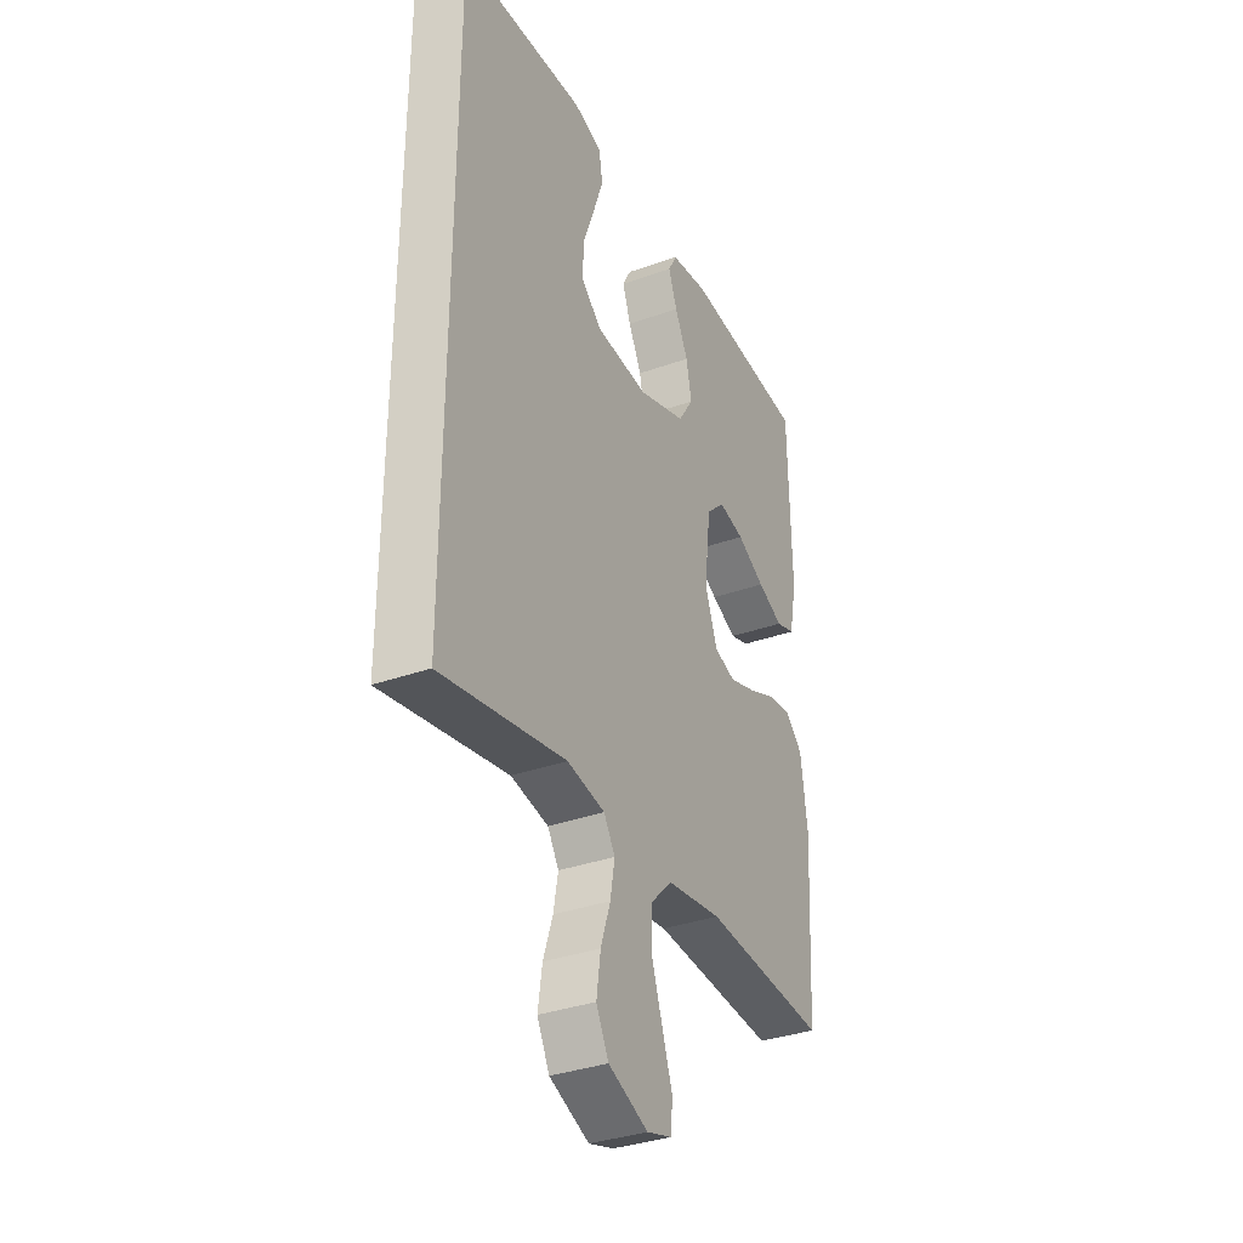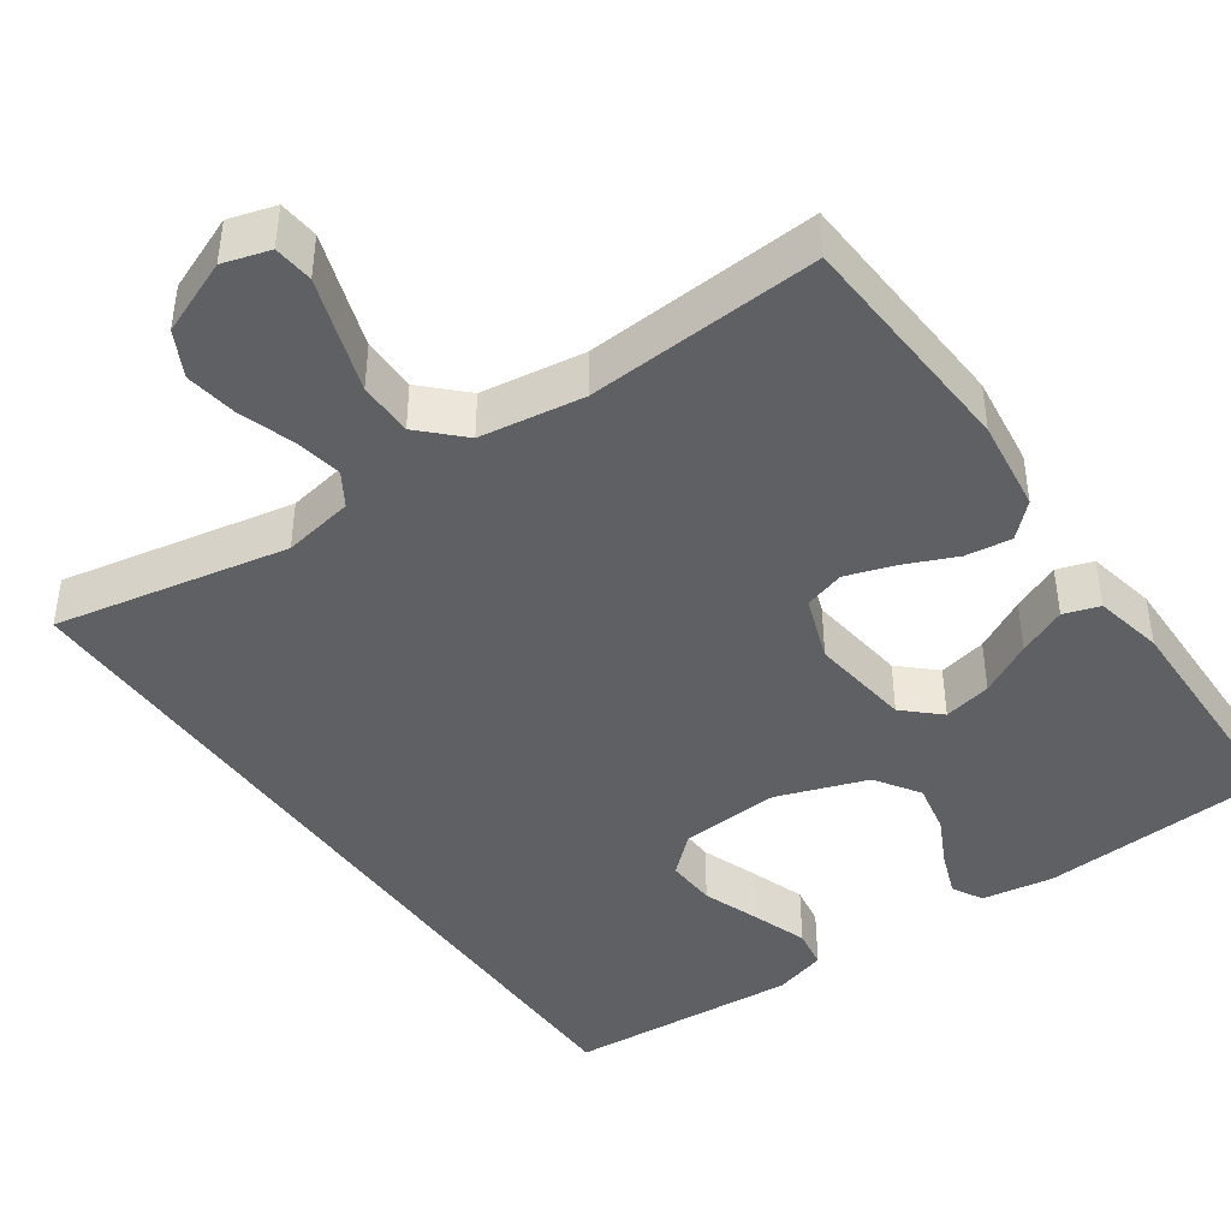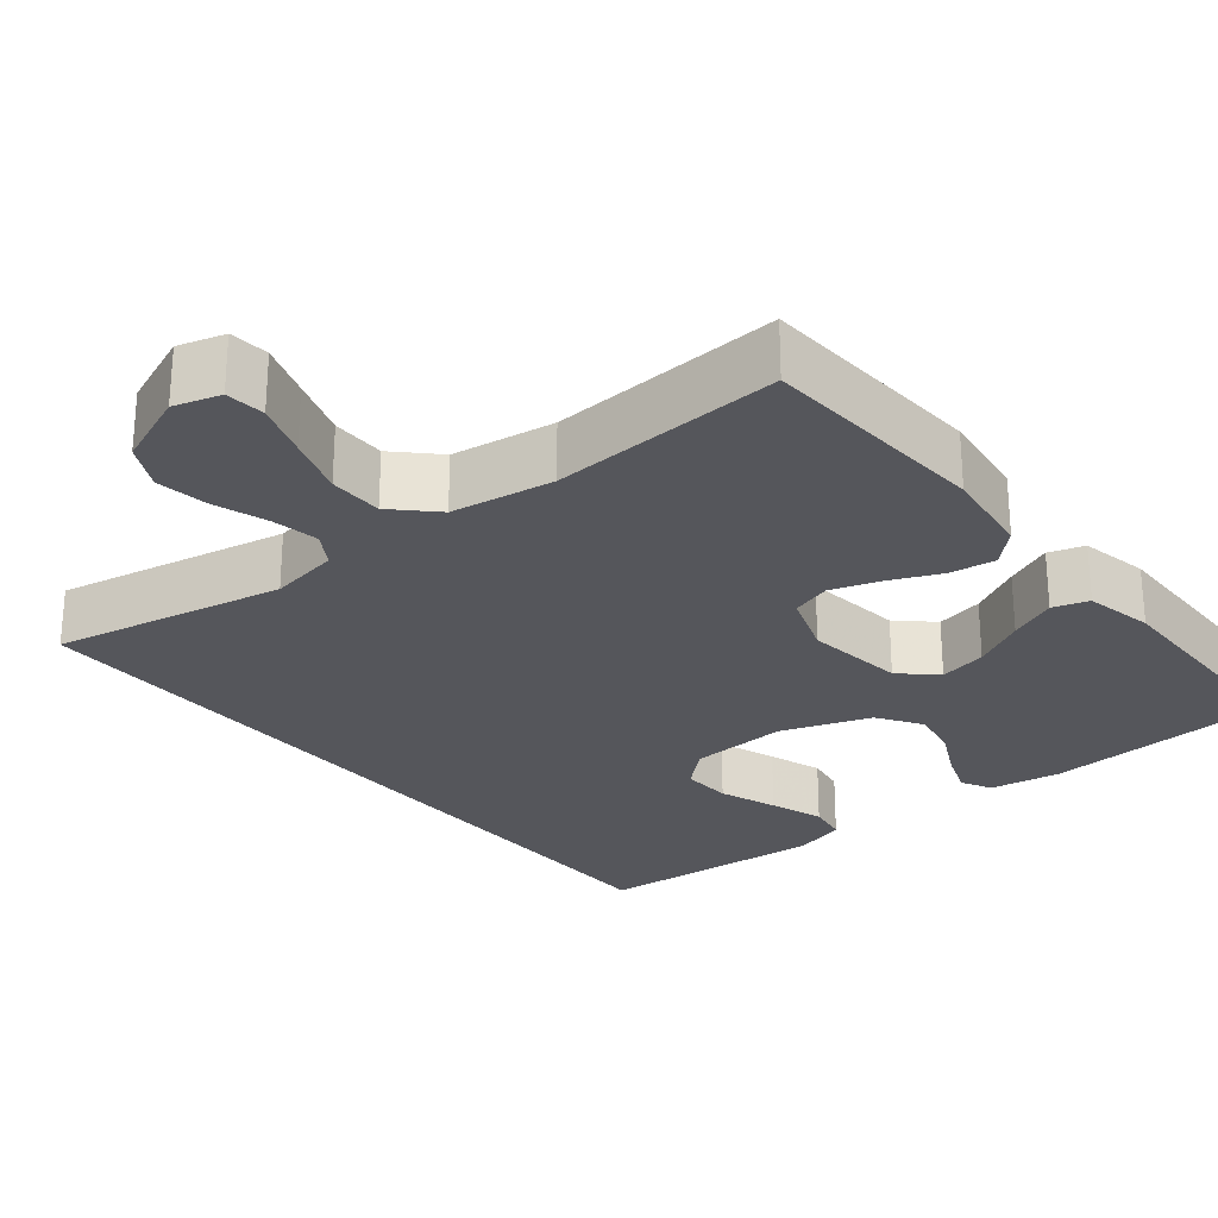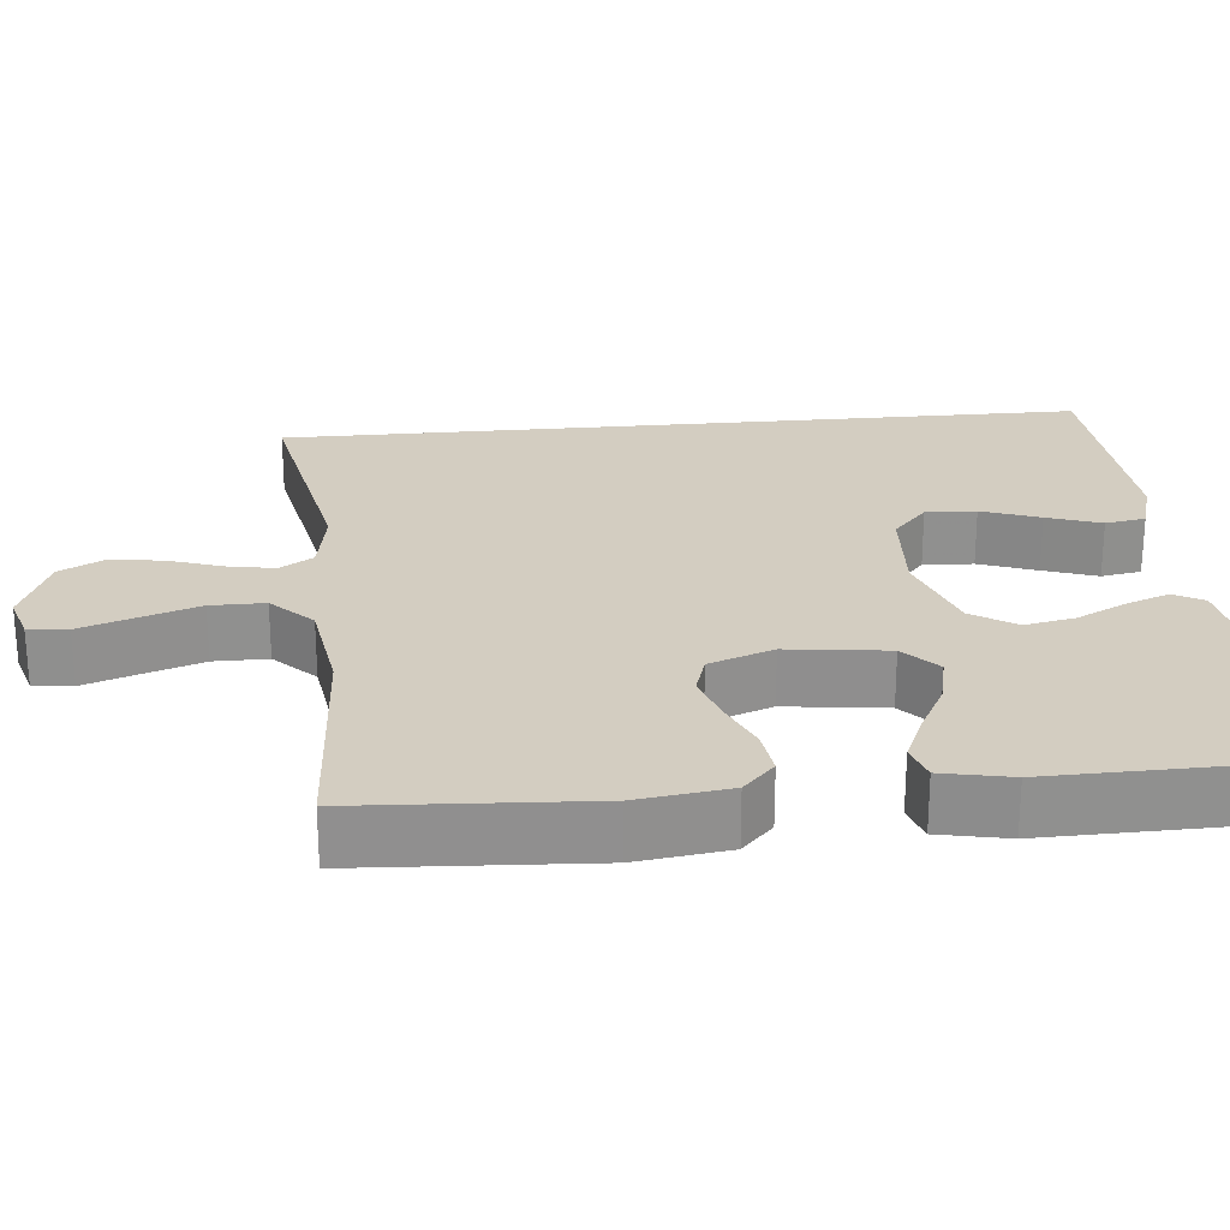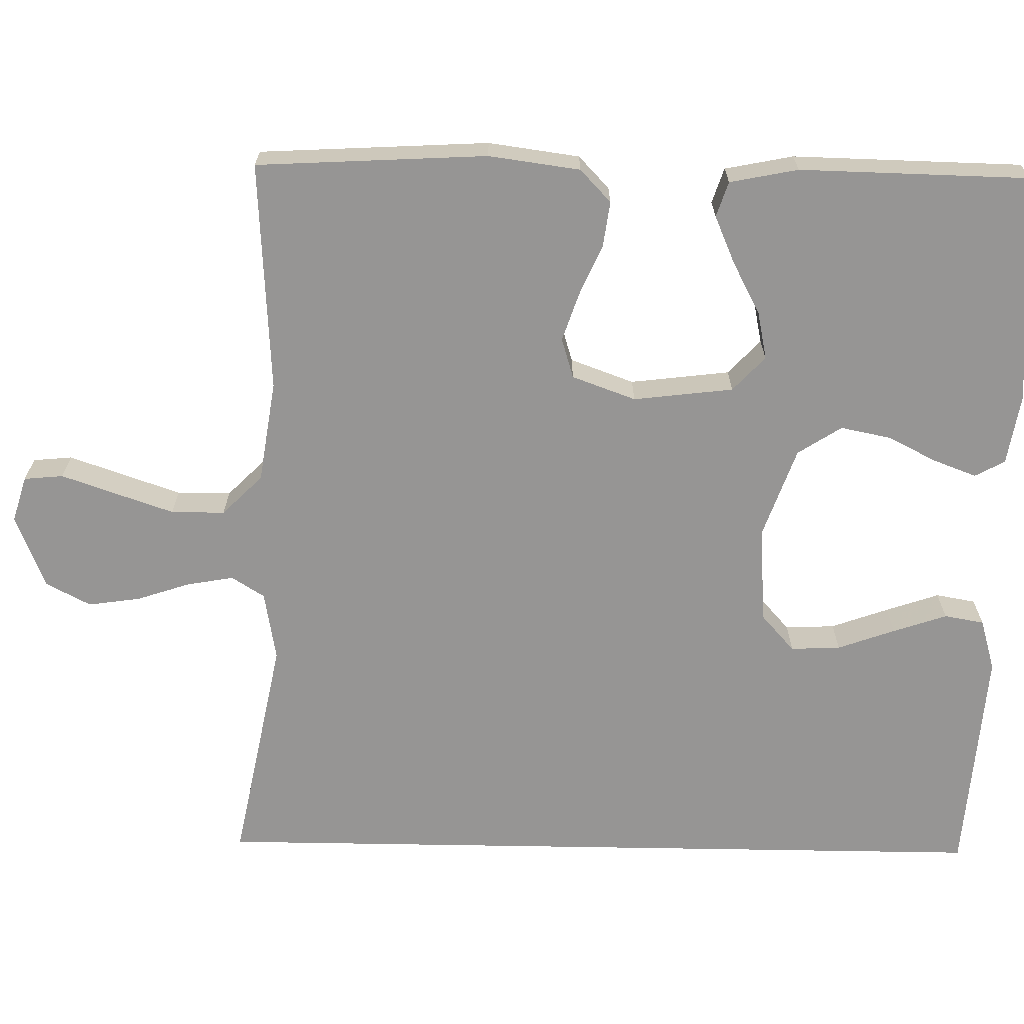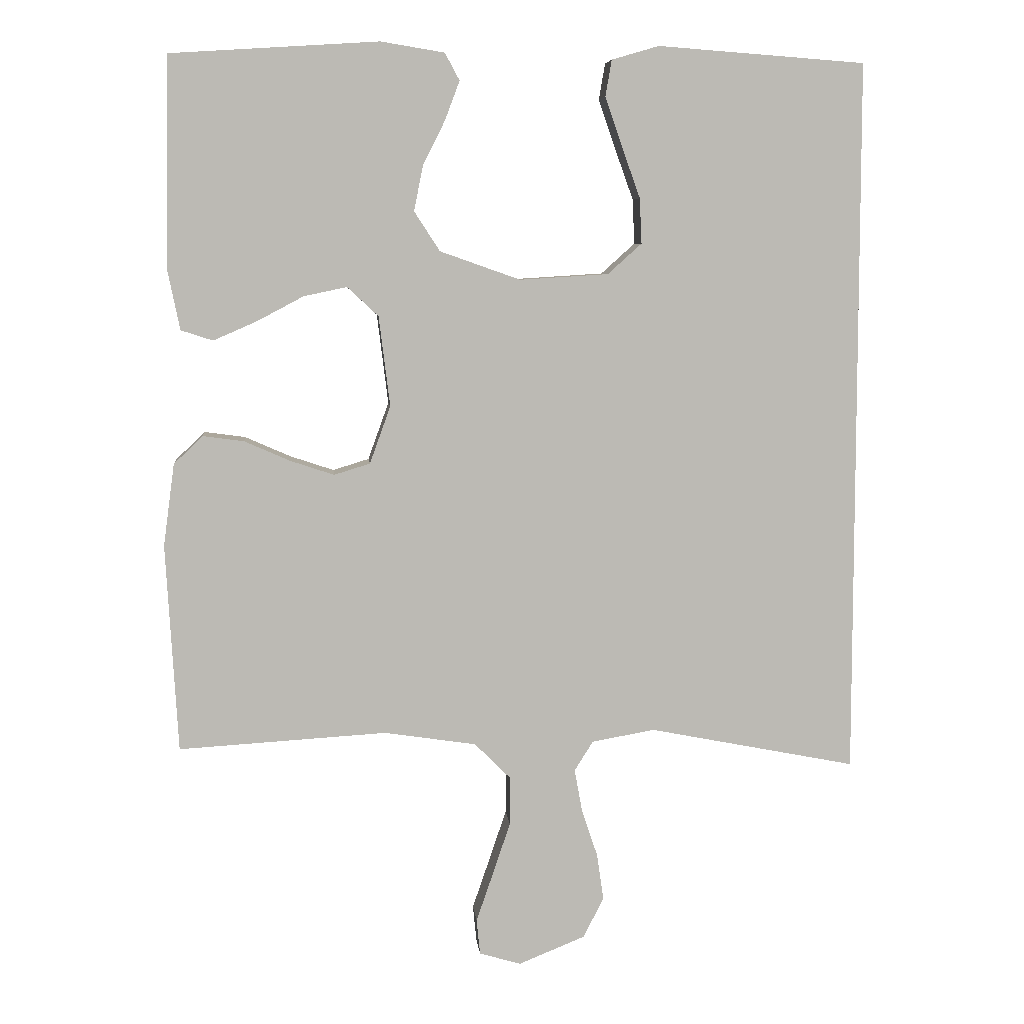
<metadata>
{"format":"obj","ext":"obj","renderer":"f3d","projection":"perspective","resolution":1024,"background":"white","views":[{"elev":-34.7,"azim":115.6,"up":"+Z"},{"elev":-43.0,"azim":-144.9,"up":"+Y"},{"elev":-26.3,"azim":-140.9,"up":"+Y"},{"elev":24.8,"azim":-95.4,"up":"+Y"},{"elev":-67.5,"azim":-91.0,"up":"+Y"},{"elev":6.9,"azim":-5.5,"up":"+Z"}]}
</metadata>
<code>
v -0.5 0.07 -0.5
v -0.517 0.07 -0.2
v -0.501 0.07 -0.081
v -0.459 0.07 -0.041
v -0.4 0.07 -0.049
v -0.334 0.07 -0.078
v -0.271 0.07 -0.099
v -0.219 0.07 -0.083
v -0.189 0.07 0
v -0.205 0.07 0.13
v -0.25 0.07 0.172
v -0.312 0.07 0.159
v -0.38 0.07 0.123
v -0.442 0.07 0.096
v -0.488 0.07 0.111
v -0.506 0.07 0.2
v -0.5 0.07 0.5
v -0.2 0.07 0.519
v -0.108 0.07 0.504
v -0.087 0.07 0.465
v -0.108 0.07 0.409
v -0.14 0.07 0.345
v -0.153 0.07 0.28
v -0.116 0.07 0.223
v 0 0.07 0.182
v 0.128 0.07 0.19
v 0.177 0.07 0.234
v 0.174 0.07 0.299
v 0.147 0.07 0.374
v 0.123 0.07 0.444
v 0.132 0.07 0.496
v 0.2 0.07 0.516
v 0.5 0.07 0.494
v 0.5 0.07 -0.545
v 0.2 0.07 -0.486
v 0.109 0.07 -0.502
v 0.082 0.07 -0.545
v 0.093 0.07 -0.606
v 0.116 0.07 -0.675
v 0.126 0.07 -0.743
v 0.096 0.07 -0.801
v 0 0.07 -0.84
v -0.06 0.07 -0.822
v -0.065 0.07 -0.771
v -0.041 0.07 -0.701
v -0.015 0.07 -0.624
v -0.015 0.07 -0.554
v -0.067 0.07 -0.502
v -0.2 0.07 -0.482
v -0.5 0 -0.5
v -0.517 0 -0.2
v -0.501 0 -0.081
v -0.459 0 -0.041
v -0.4 0 -0.049
v -0.334 0 -0.078
v -0.271 0 -0.099
v -0.219 0 -0.083
v -0.189 0 0
v -0.205 0 0.13
v -0.25 0 0.172
v -0.312 0 0.159
v -0.38 0 0.123
v -0.442 0 0.096
v -0.488 0 0.111
v -0.506 0 0.2
v -0.5 0 0.5
v -0.2 0 0.519
v -0.108 0 0.504
v -0.087 0 0.465
v -0.108 0 0.409
v -0.14 0 0.345
v -0.153 0 0.28
v -0.116 0 0.223
v 0 0 0.182
v 0.128 0 0.19
v 0.177 0 0.234
v 0.174 0 0.299
v 0.147 0 0.374
v 0.123 0 0.444
v 0.132 0 0.496
v 0.2 0 0.516
v 0.5 0 0.494
v 0.5 0 -0.545
v 0.2 0 -0.486
v 0.109 0 -0.502
v 0.082 0 -0.545
v 0.093 0 -0.606
v 0.116 0 -0.675
v 0.126 0 -0.743
v 0.096 0 -0.801
v 0 0 -0.84
v -0.06 0 -0.822
v -0.065 0 -0.771
v -0.041 0 -0.701
v -0.015 0 -0.624
v -0.015 0 -0.554
v -0.067 0 -0.502
v -0.2 0 -0.482
f 43 44 45
f 42 43 45
f 41 42 45
f 40 41 45
f 39 40 45
f 38 39 45
f 37 38 45 46
f 36 37 46 47
f 32 33 34 35
f 30 31 32
f 29 30 32
f 28 29 32
f 27 28 32
f 27 32 35
f 26 27 35 36
f 20 21 22
f 19 20 22
f 18 19 22
f 17 18 22
f 16 17 22
f 15 16 22
f 14 15 22
f 13 14 22
f 12 13 22
f 11 12 22 23
f 10 11 23 24
f 4 5 6
f 3 4 6
f 2 3 6
f 1 2 6
f 49 1 6
f 48 49 6 7
f 36 47 48
f 26 36 48
f 25 26 48
f 24 25 48
f 10 24 48
f 9 10 48
f 8 9 48
f 7 8 48
f 94 93 92
f 94 92 91
f 94 91 90
f 94 90 89
f 94 89 88
f 94 88 87
f 95 94 87 86
f 96 95 86 85
f 84 83 82 81
f 81 80 79
f 81 79 78
f 81 78 77
f 81 77 76
f 84 81 76
f 85 84 76 75
f 71 70 69
f 71 69 68
f 71 68 67
f 71 67 66
f 71 66 65
f 71 65 64
f 71 64 63
f 71 63 62
f 71 62 61
f 72 71 61 60
f 73 72 60 59
f 55 54 53
f 55 53 52
f 55 52 51
f 55 51 50
f 55 50 98
f 56 55 98 97
f 97 96 85
f 97 85 75
f 97 75 74
f 97 74 73
f 97 73 59
f 97 59 58
f 97 58 57
f 97 57 56
f 1 50 51 2
f 2 51 52 3
f 3 52 53 4
f 4 53 54 5
f 5 54 55 6
f 6 55 56 7
f 7 56 57 8
f 8 57 58 9
f 9 58 59 10
f 10 59 60 11
f 11 60 61 12
f 12 61 62 13
f 13 62 63 14
f 14 63 64 15
f 15 64 65 16
f 16 65 66 17
f 17 66 67 18
f 18 67 68 19
f 19 68 69 20
f 20 69 70 21
f 21 70 71 22
f 22 71 72 23
f 23 72 73 24
f 24 73 74 25
f 25 74 75 26
f 26 75 76 27
f 27 76 77 28
f 28 77 78 29
f 29 78 79 30
f 30 79 80 31
f 31 80 81 32
f 32 81 82 33
f 33 82 83 34
f 34 83 84 35
f 35 84 85 36
f 36 85 86 37
f 37 86 87 38
f 38 87 88 39
f 39 88 89 40
f 40 89 90 41
f 41 90 91 42
f 42 91 92 43
f 43 92 93 44
f 44 93 94 45
f 45 94 95 46
f 46 95 96 47
f 47 96 97 48
f 48 97 98 49
f 49 98 50 1

</code>
